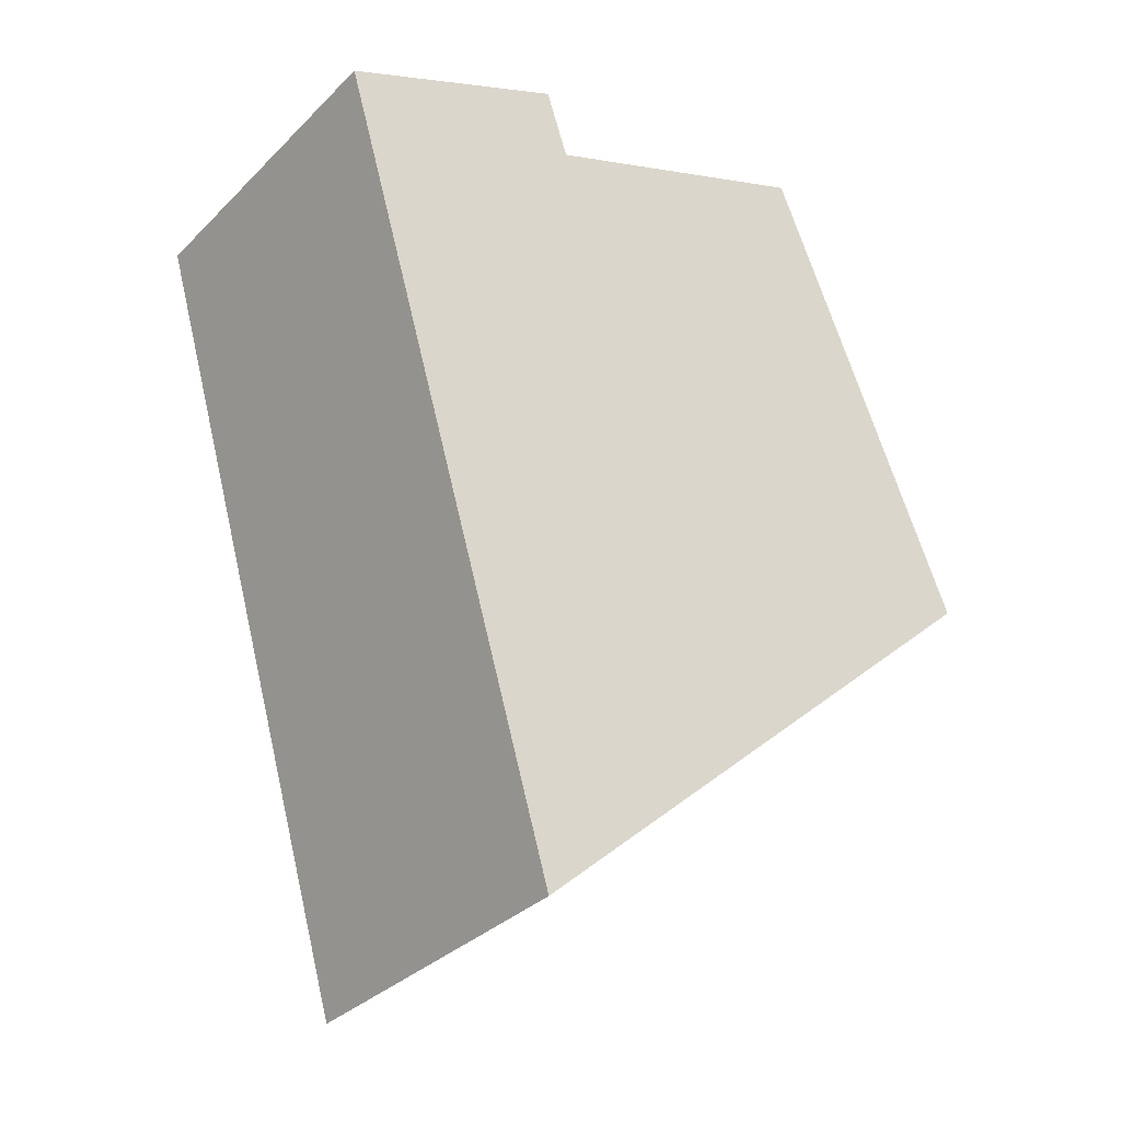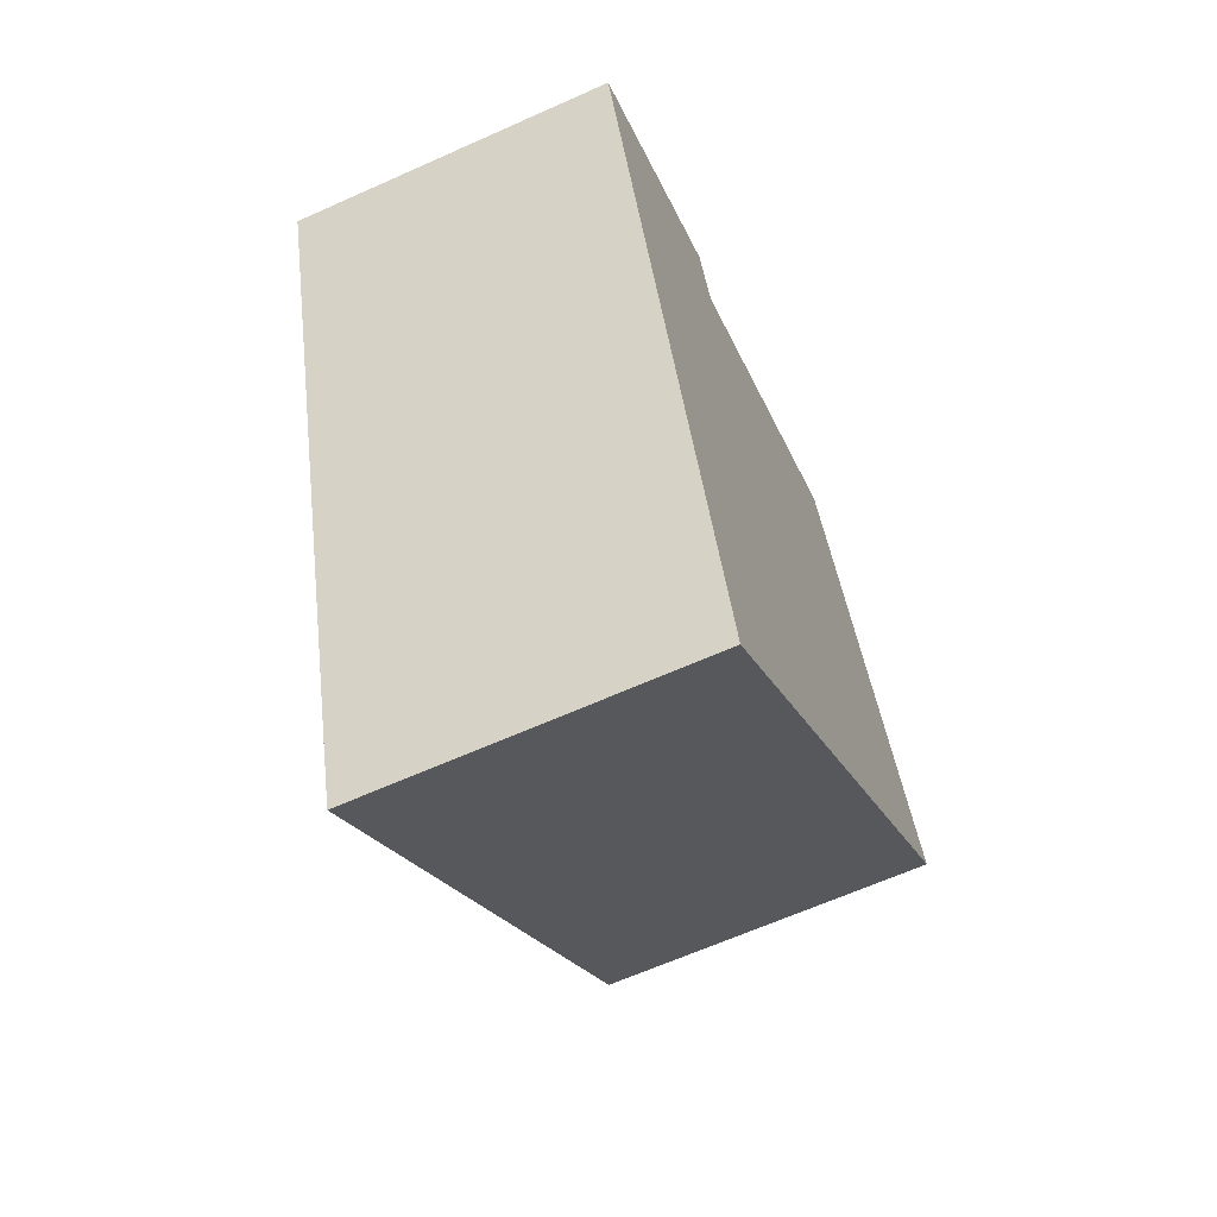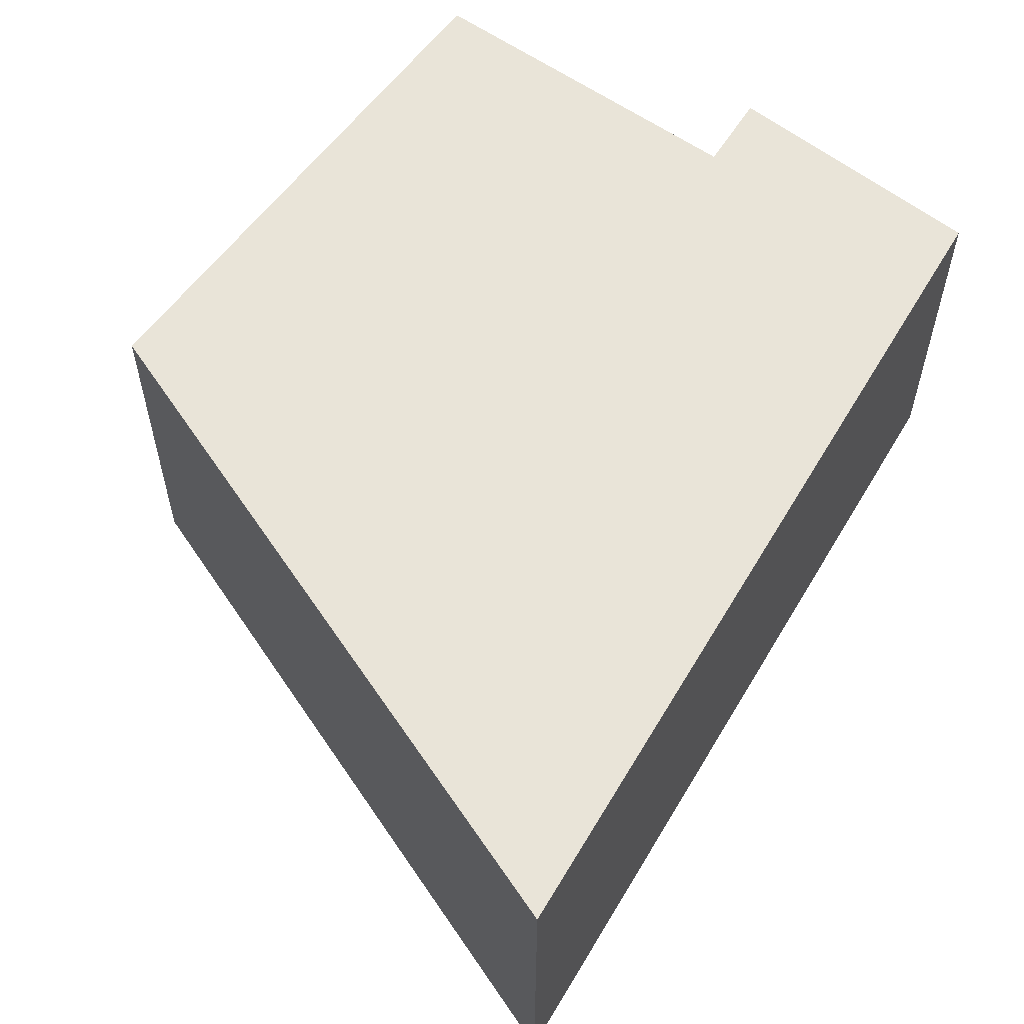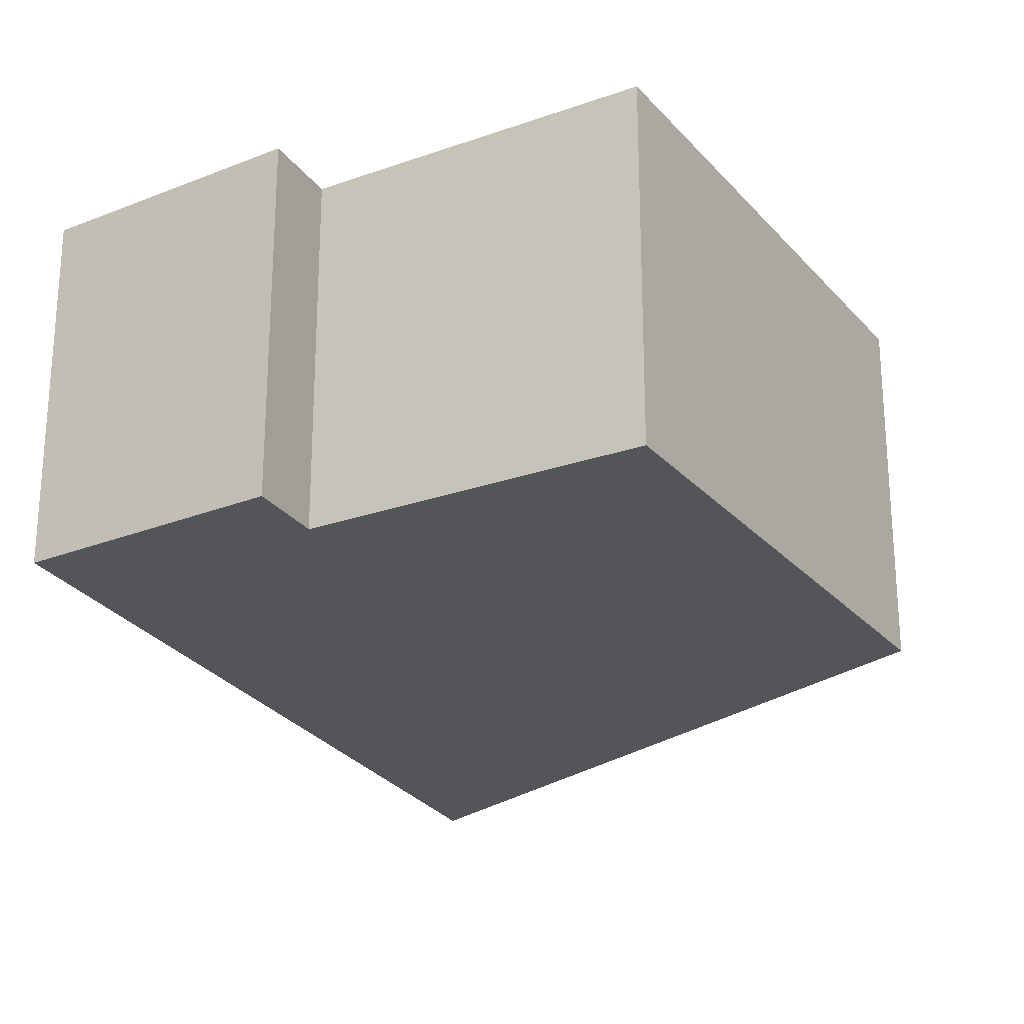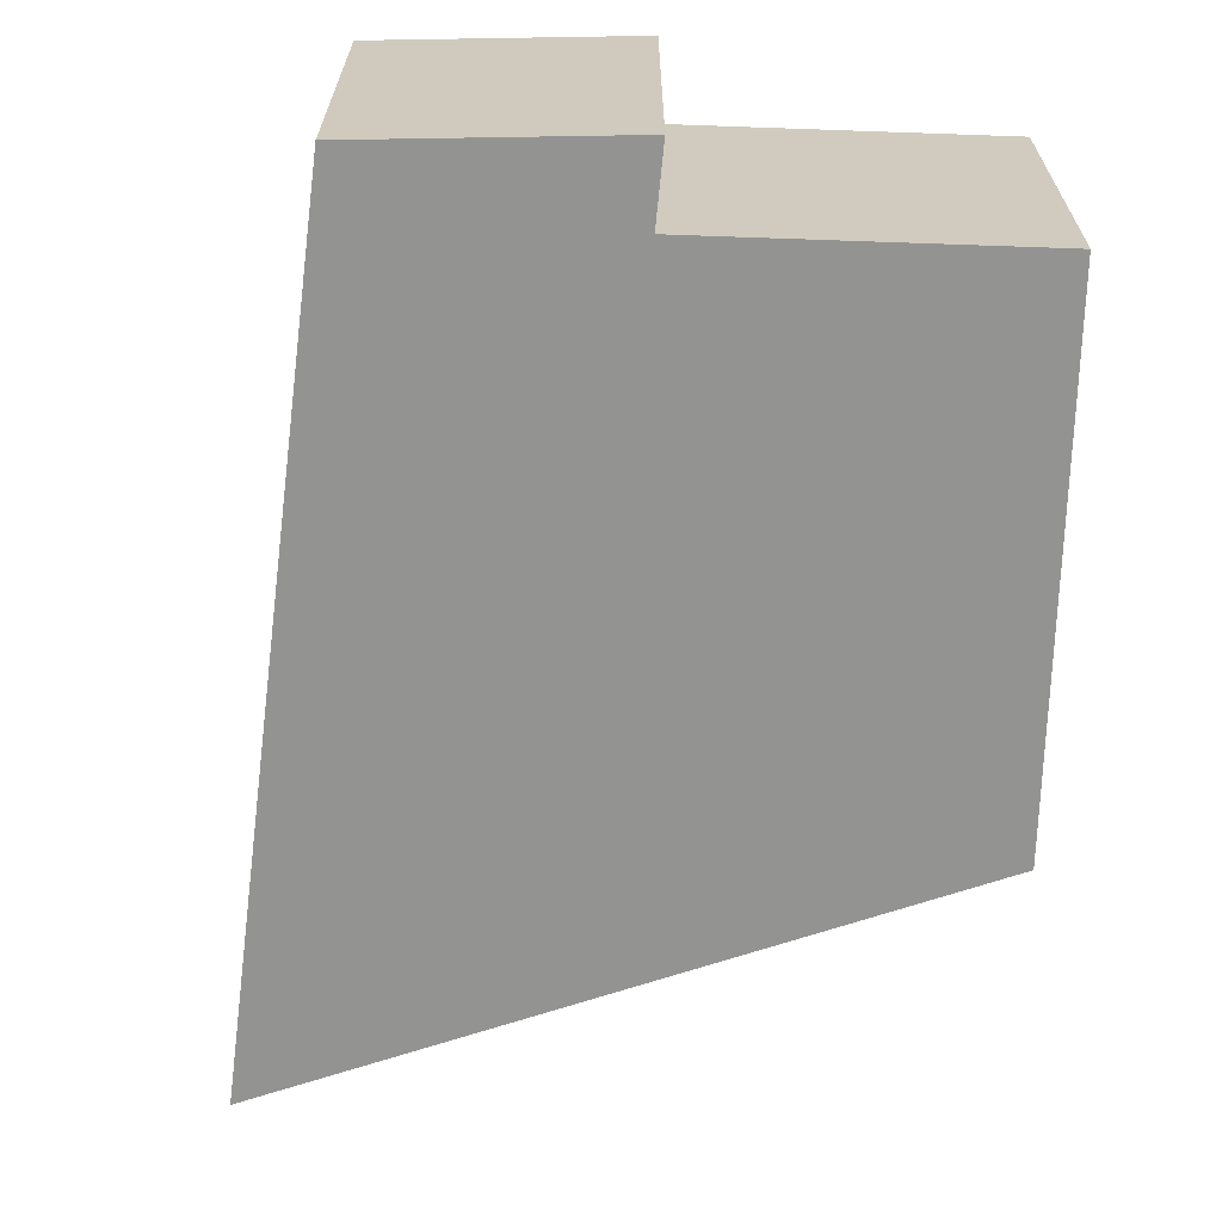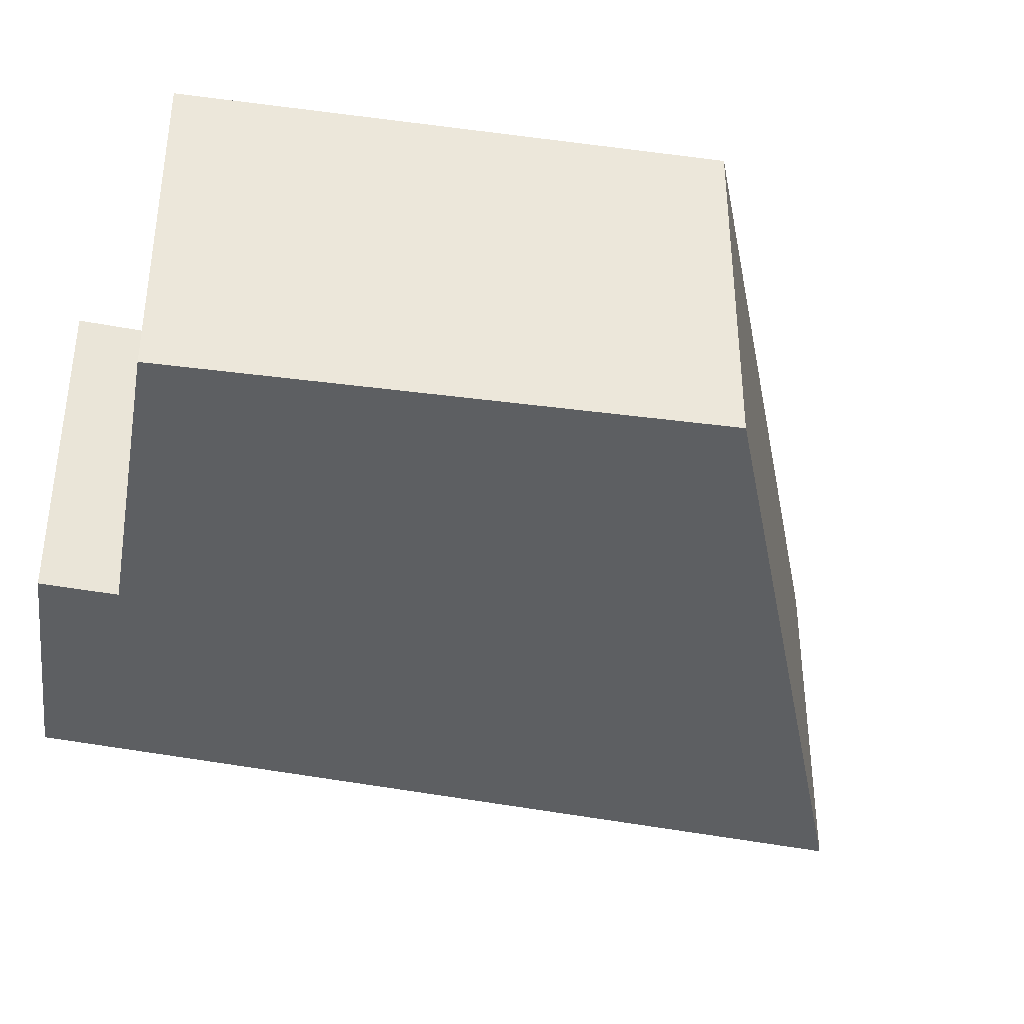
<metadata>
{"format":"obj","ext":"obj","renderer":"f3d","projection":"perspective","resolution":1024,"background":"white","views":[{"elev":-33.4,"azim":-37.2,"up":"+Z"},{"elev":-64.5,"azim":-65.7,"up":"+Z"},{"elev":59.8,"azim":-166.0,"up":"+Y"},{"elev":-24.6,"azim":8.5,"up":"+Y"},{"elev":-66.7,"azim":-23.7,"up":"+Y"},{"elev":-39.6,"azim":58.4,"up":"+Y"}]}
</metadata>
<code>
v  3.338 4.893 1.53
v  3.676 4.893 0.503
v  0 4.893 2.996e-16
v  10.86 4.893 -4.717
v  3.399 4.893 -11.52
v  8.001 4.893 2.222
v  3.399 7.053e-16 -11.52
v  0 0 0
v  3.338 -9.369e-17 1.53
v  3.676 -3.08e-17 0.503
v  8.001 -1.361e-16 2.222
v  10.86 2.888e-16 -4.717
g defaultobject
f 1 2 3
f 3 4 5
f 4 3 2
f 4 2 6
f 7 3 5
f 3 7 8
f 8 1 3
f 1 8 9
f 9 2 1
f 2 9 10
f 11 4 6
f 4 11 12
f 10 6 2
f 6 10 11
f 12 5 4
f 5 12 7
f 7 9 8
f 9 7 10
f 10 7 11
f 11 7 12

</code>
